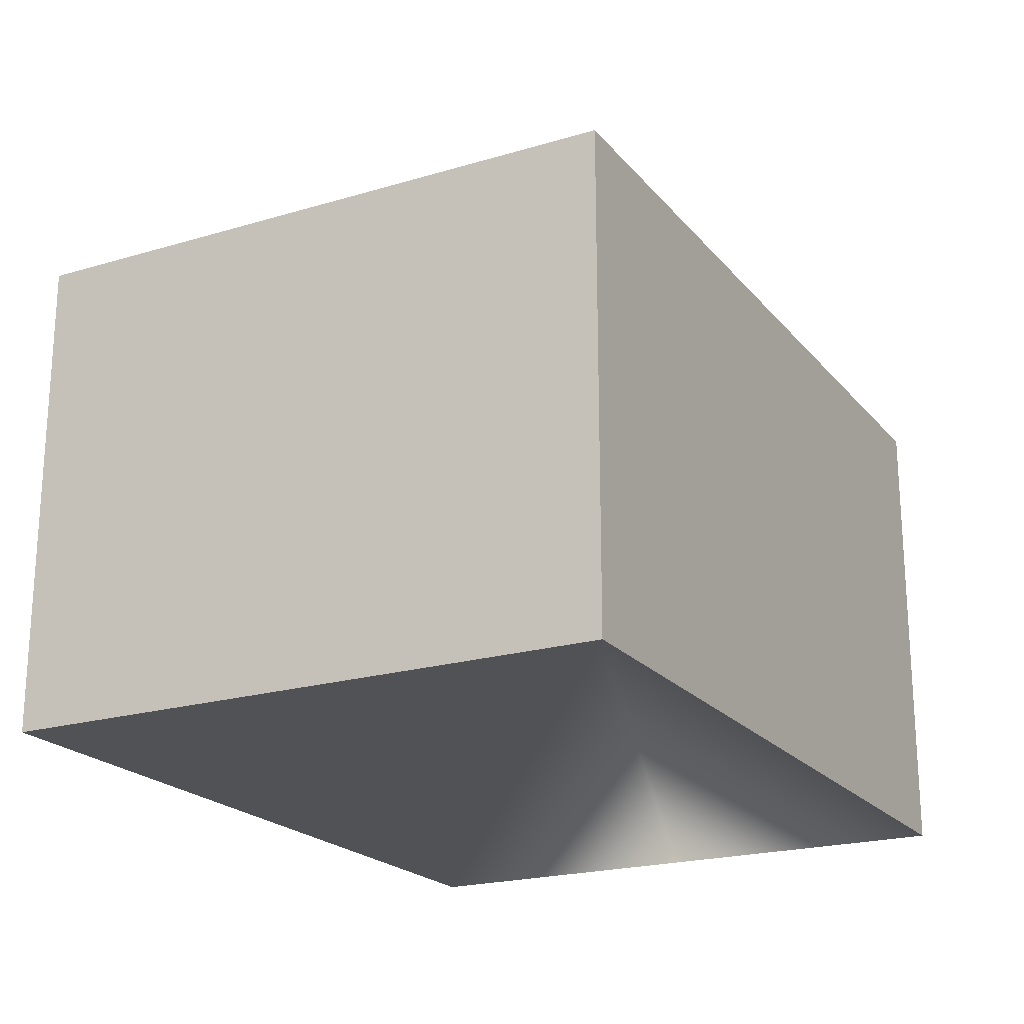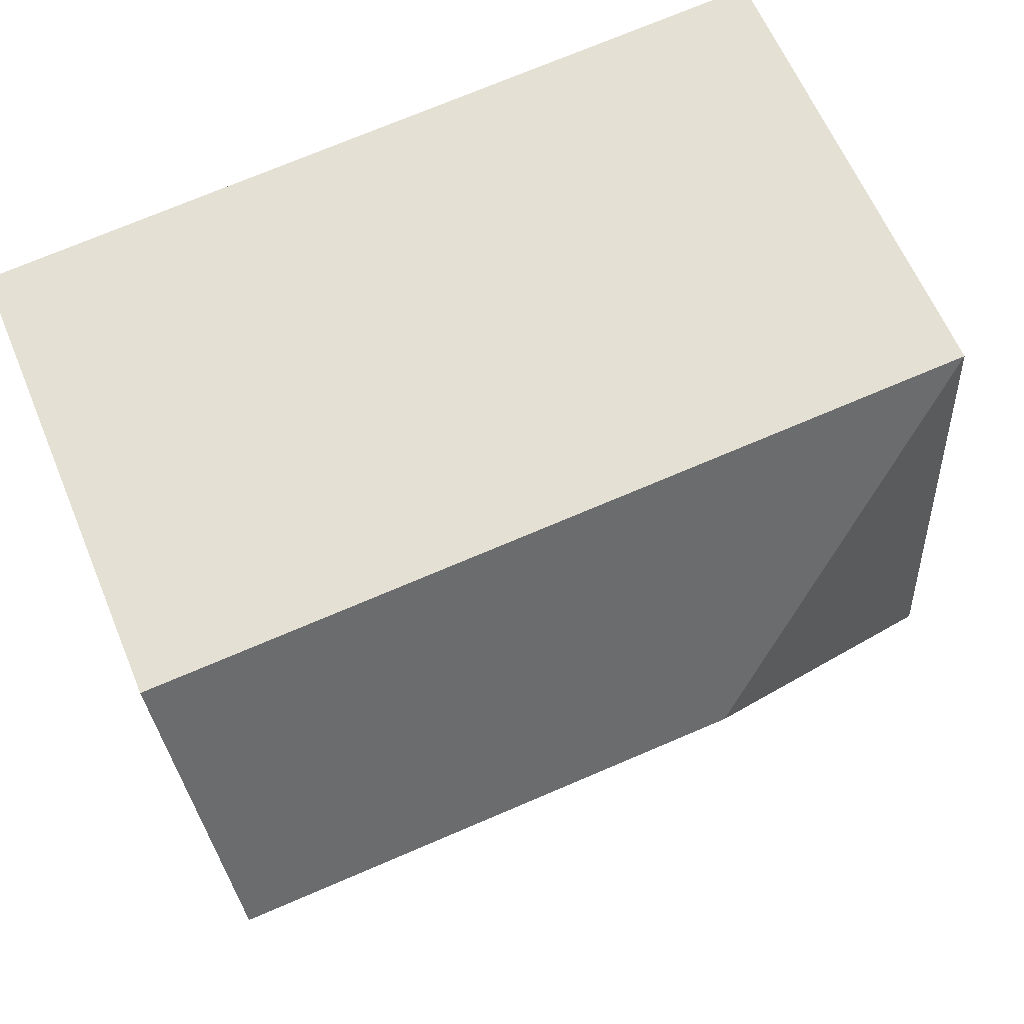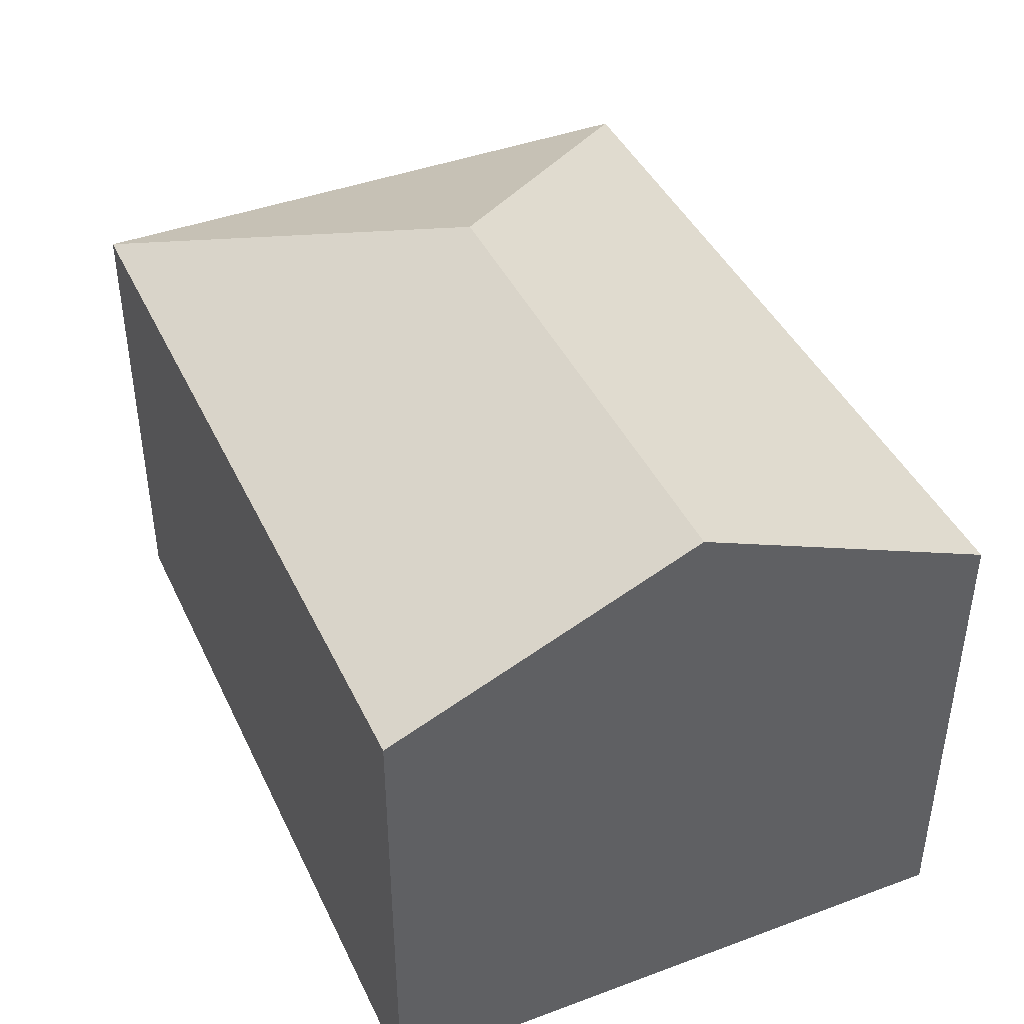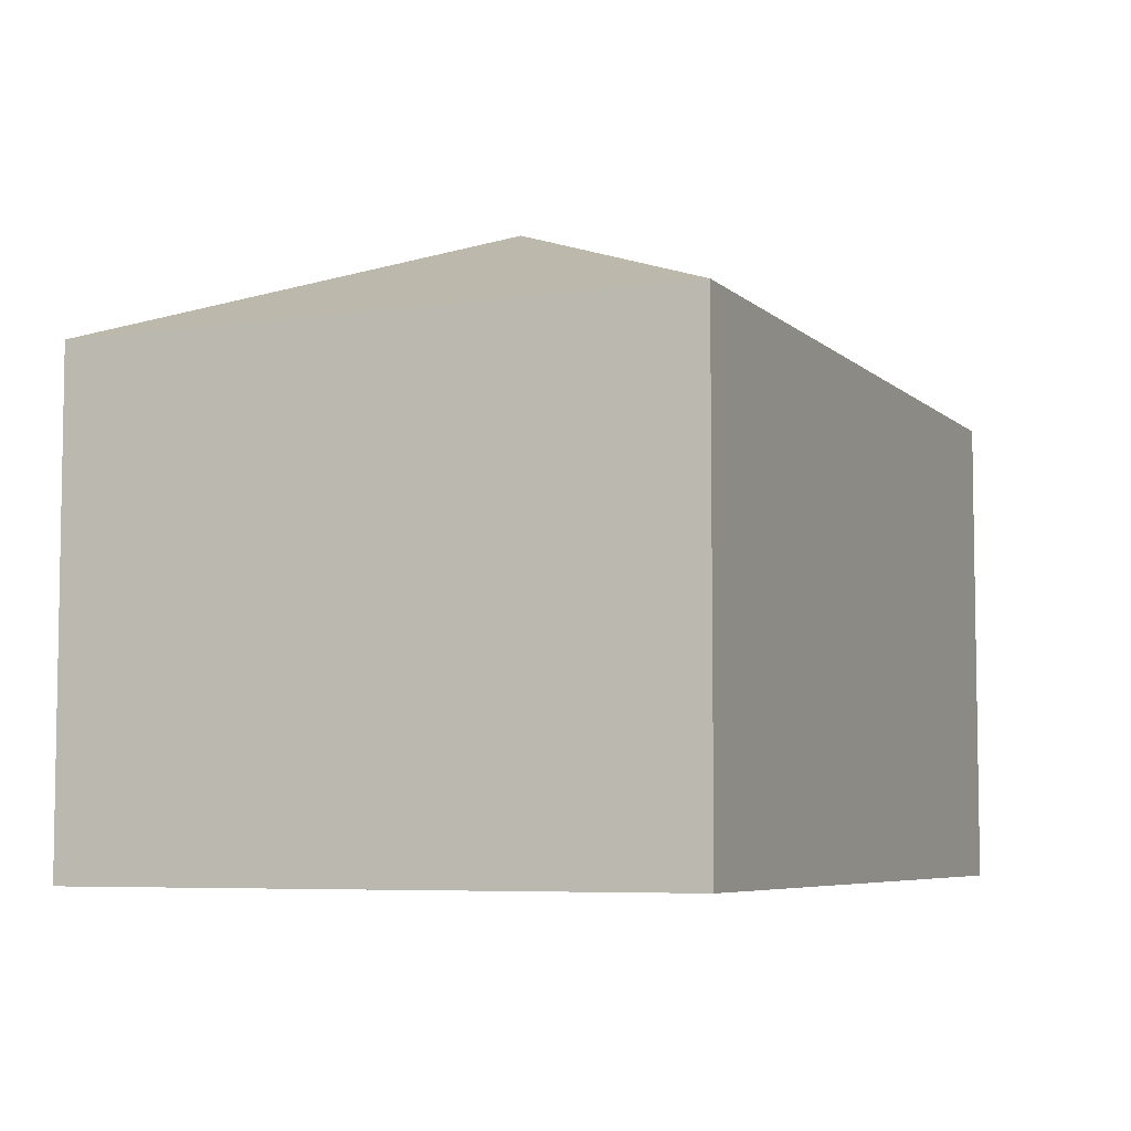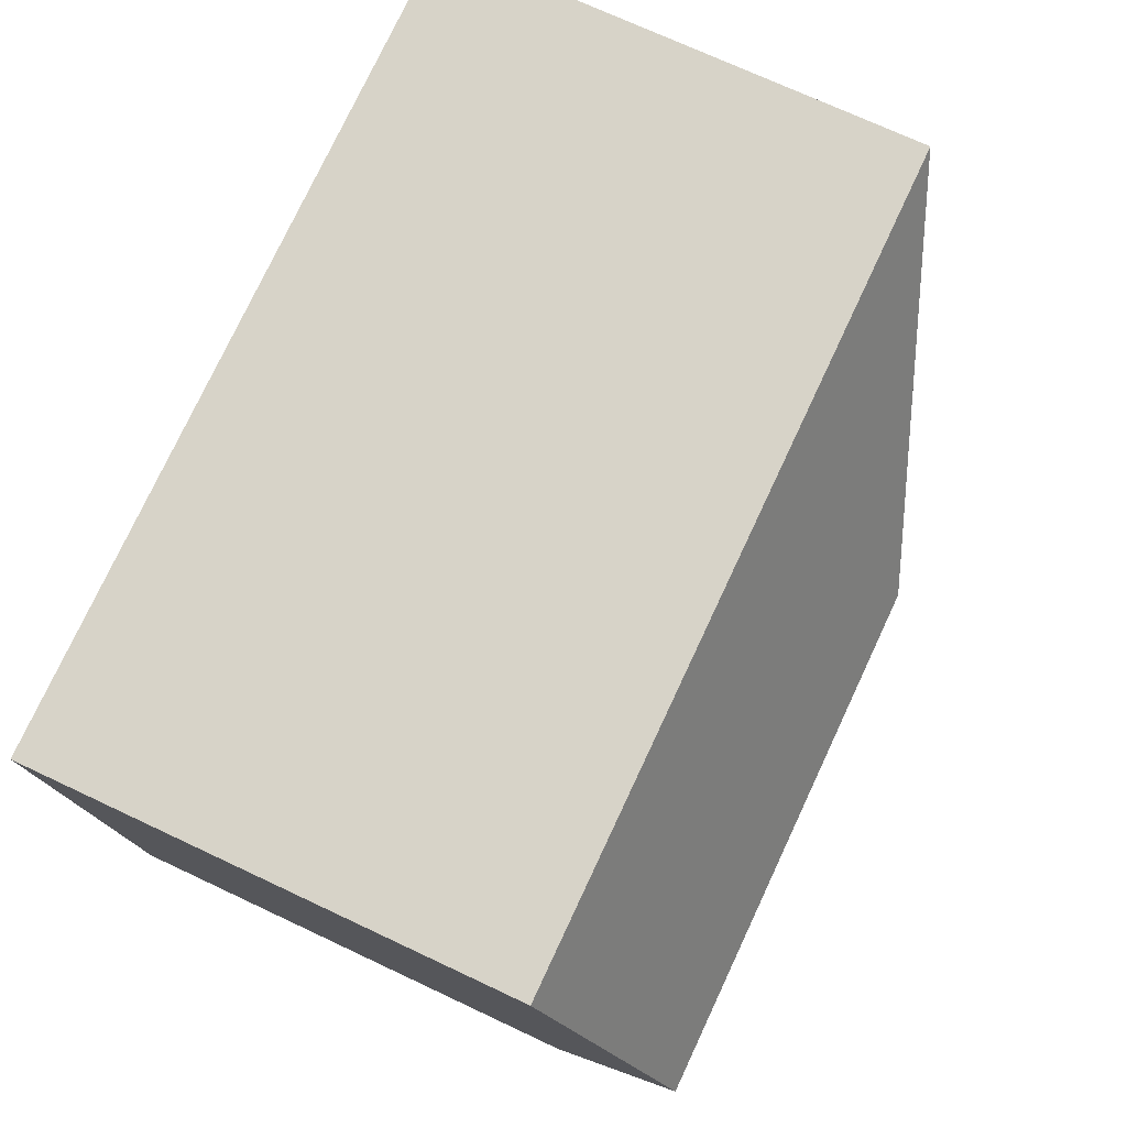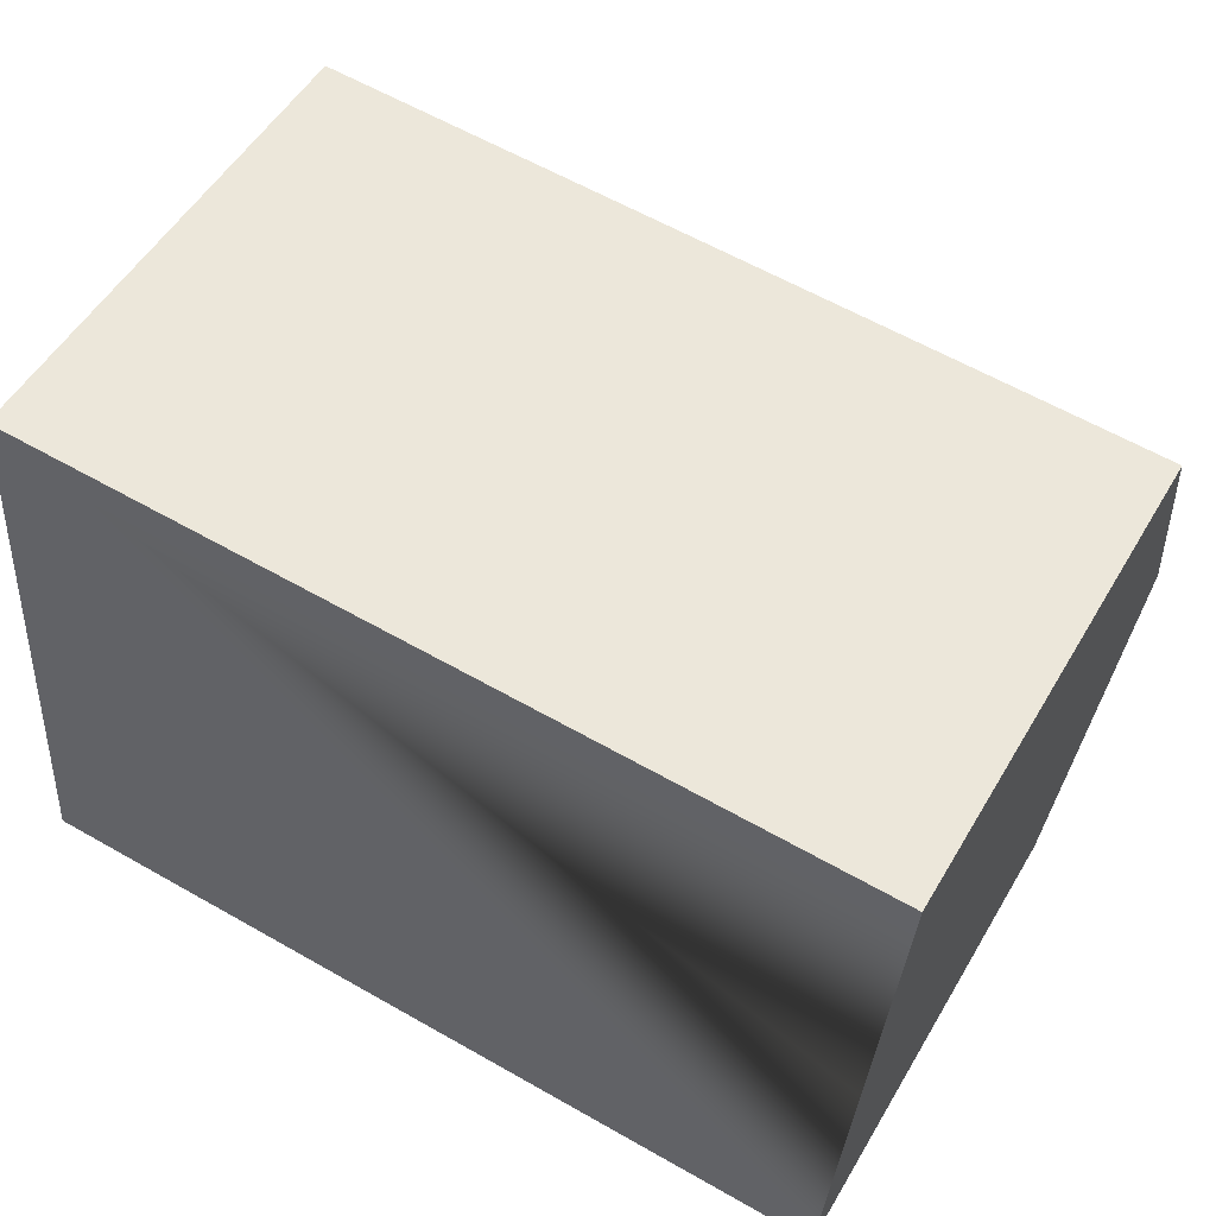
<metadata>
{"format":"obj","ext":"obj","renderer":"f3d","projection":"perspective","resolution":1024,"background":"white","views":[{"elev":-21.0,"azim":-57.4,"up":"+Y"},{"elev":62.1,"azim":157.4,"up":"+Z"},{"elev":42.3,"azim":70.5,"up":"+Y"},{"elev":-6.1,"azim":-61.9,"up":"+Y"},{"elev":71.8,"azim":115.2,"up":"+Z"},{"elev":52.5,"azim":29.8,"up":"+Z"}]}
</metadata>
<code>
v  1.903 3.566 1.63
v  5.039 2.797 3.163
v  4.902 3.566 1.397
v  0.274 2.797 3.533
v  4.765 2.797 -0.369
v  0 2.797 1.713e-16
v  4.765 2.259e-17 -0.369
v  0 0 0
v  0.274 -2.163e-16 3.533
v  5.039 -1.937e-16 3.163
v  4.902 -8.554e-17 1.397
g defaultobject
f 1 2 3
f 2 1 4
f 5 1 3
f 1 5 6
f 1 6 4
f 7 6 5
f 6 7 8
f 8 4 6
f 4 8 9
f 9 2 4
f 2 9 10
f 3 7 5
f 7 3 2
f 7 2 10
f 7 10 11
f 7 9 8
f 9 7 11
f 9 11 10

</code>
